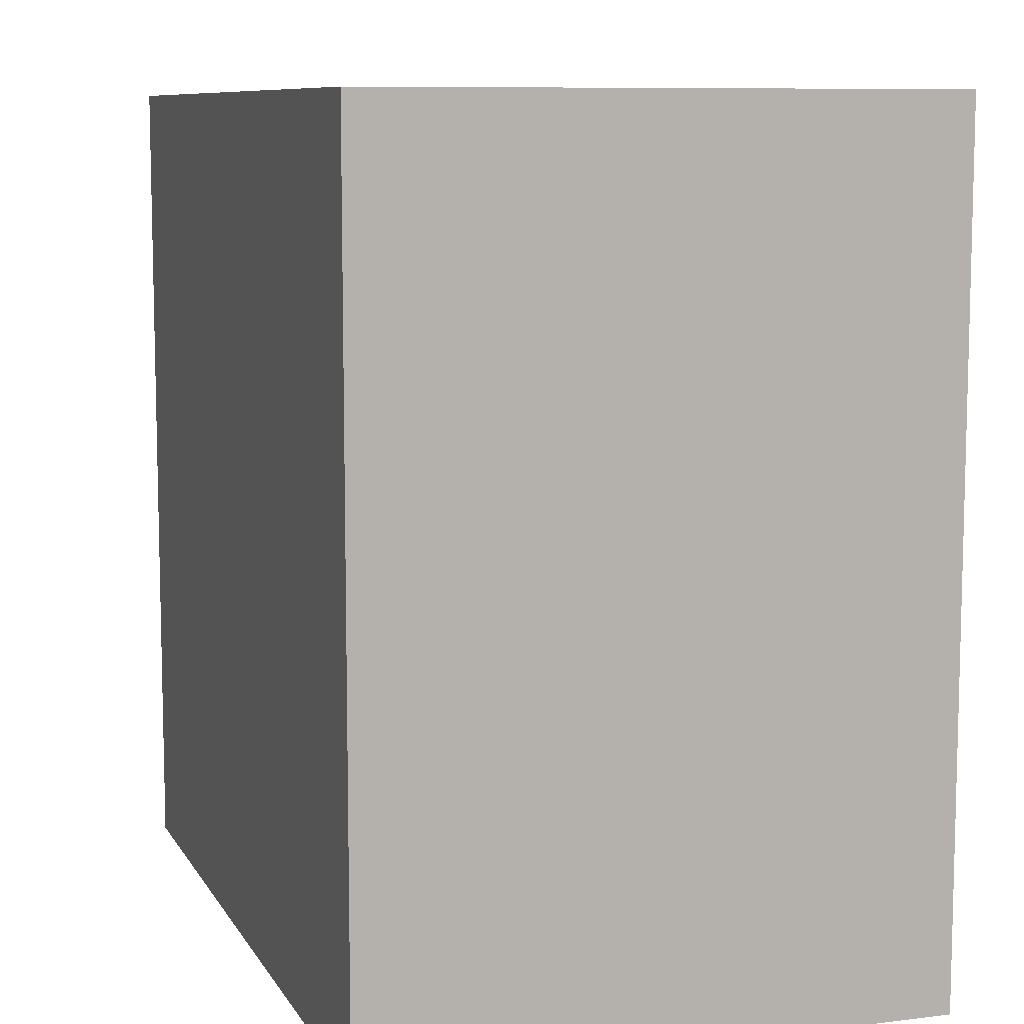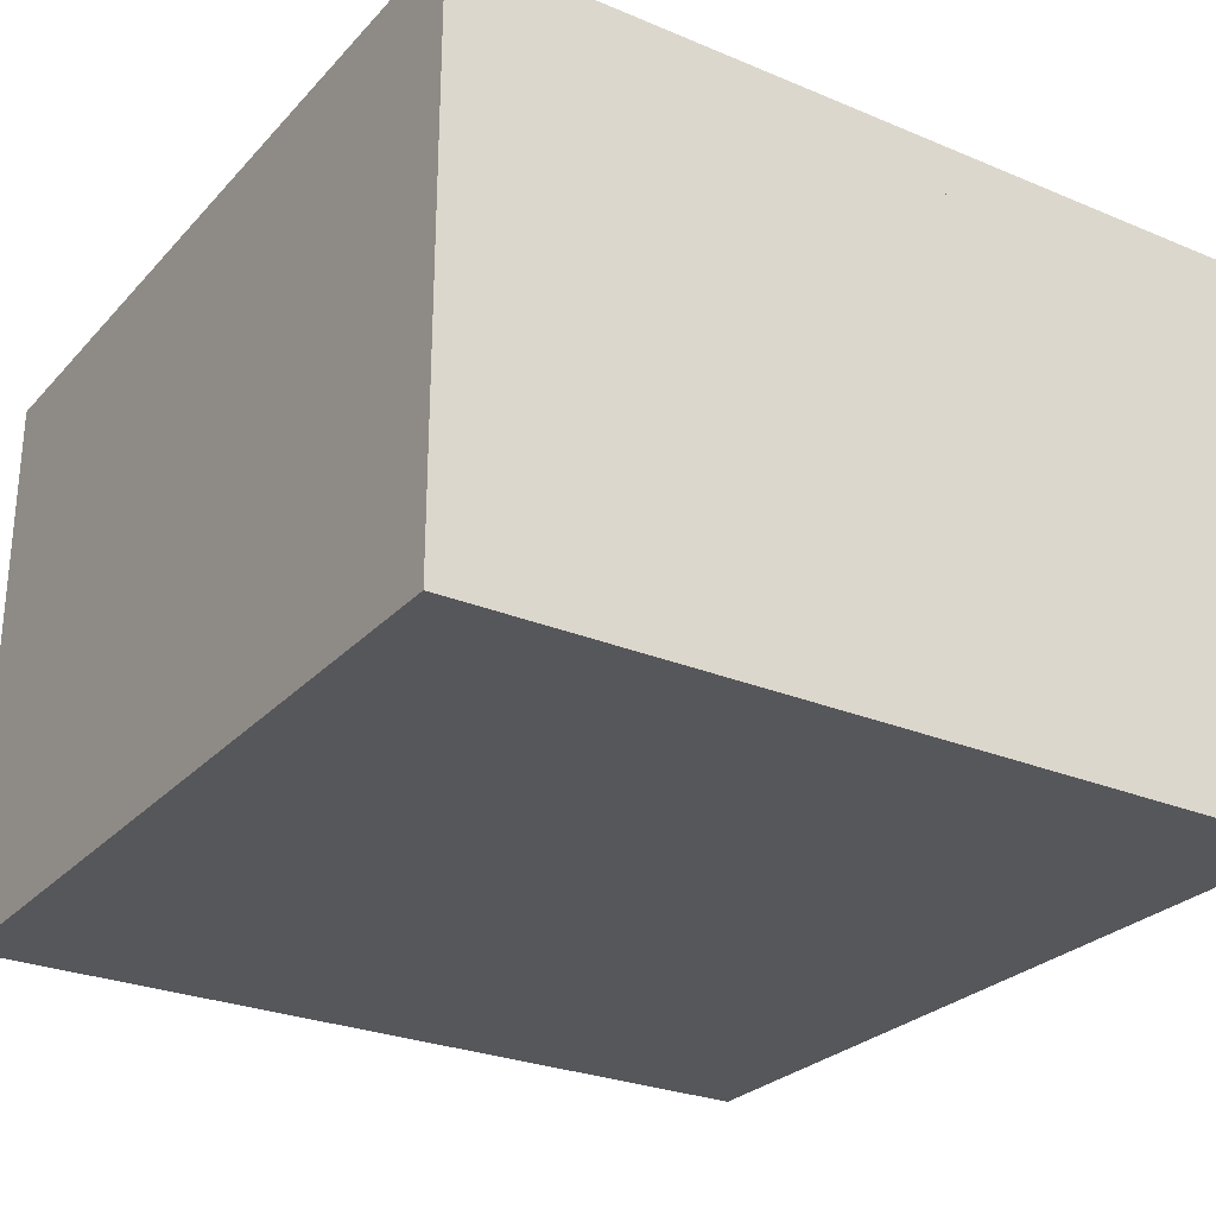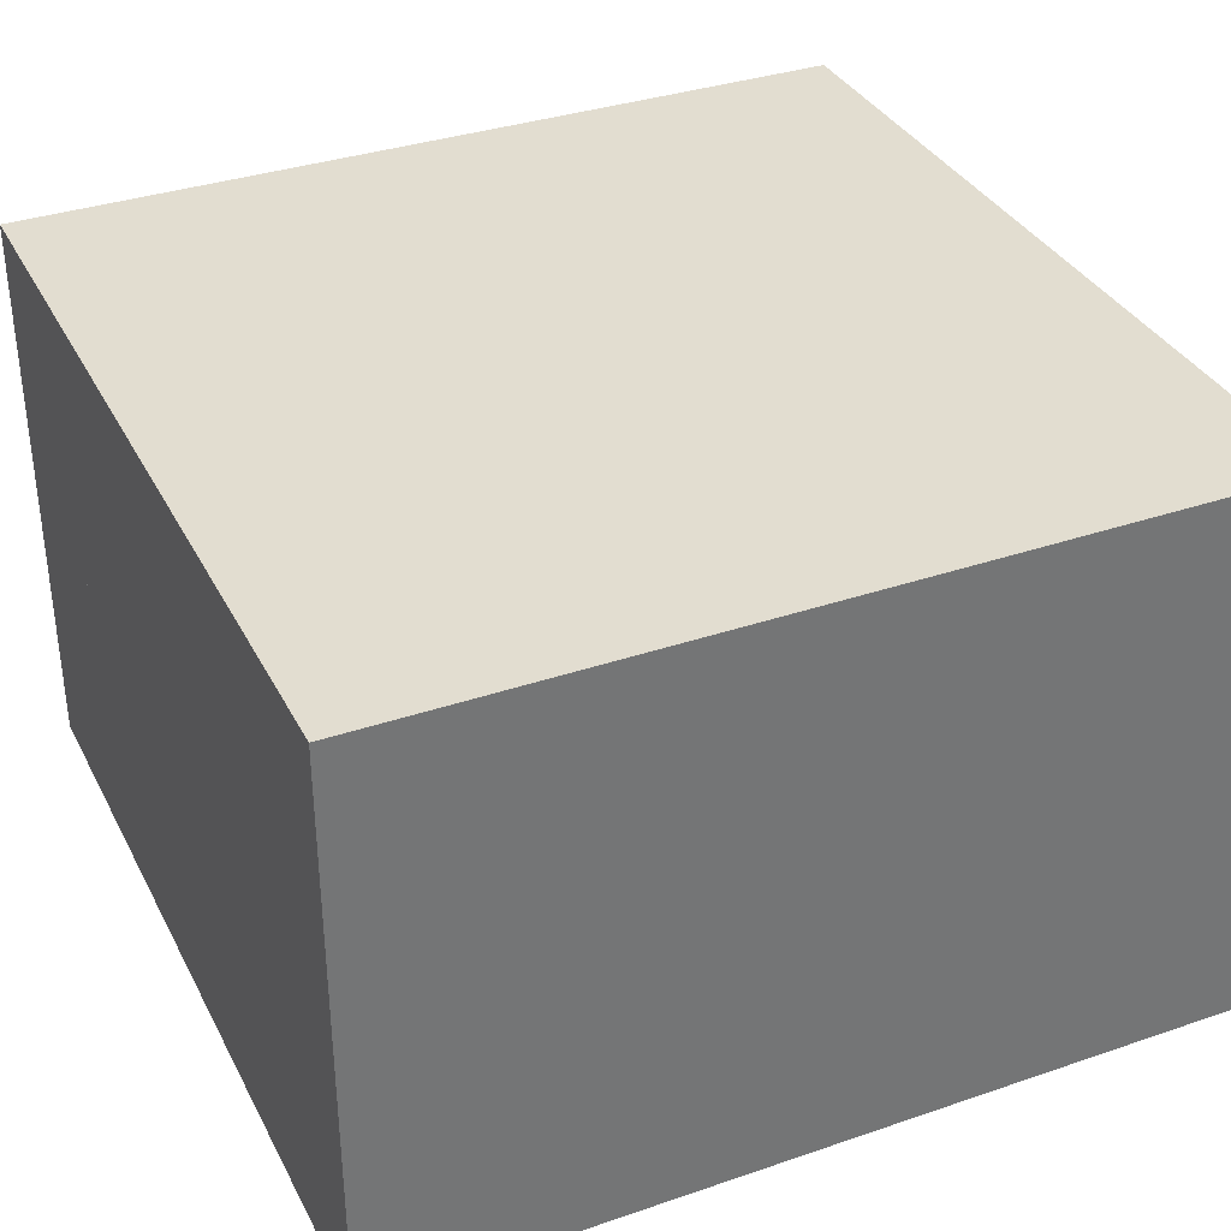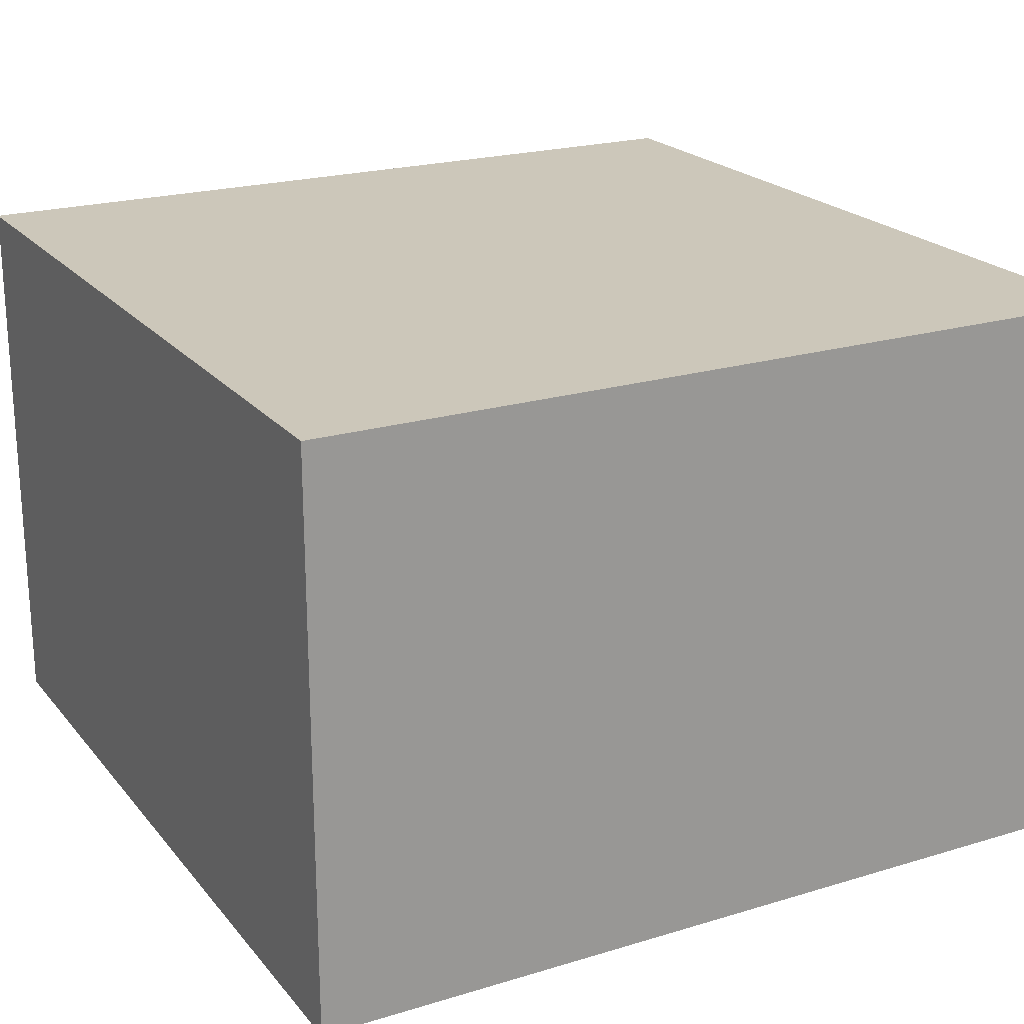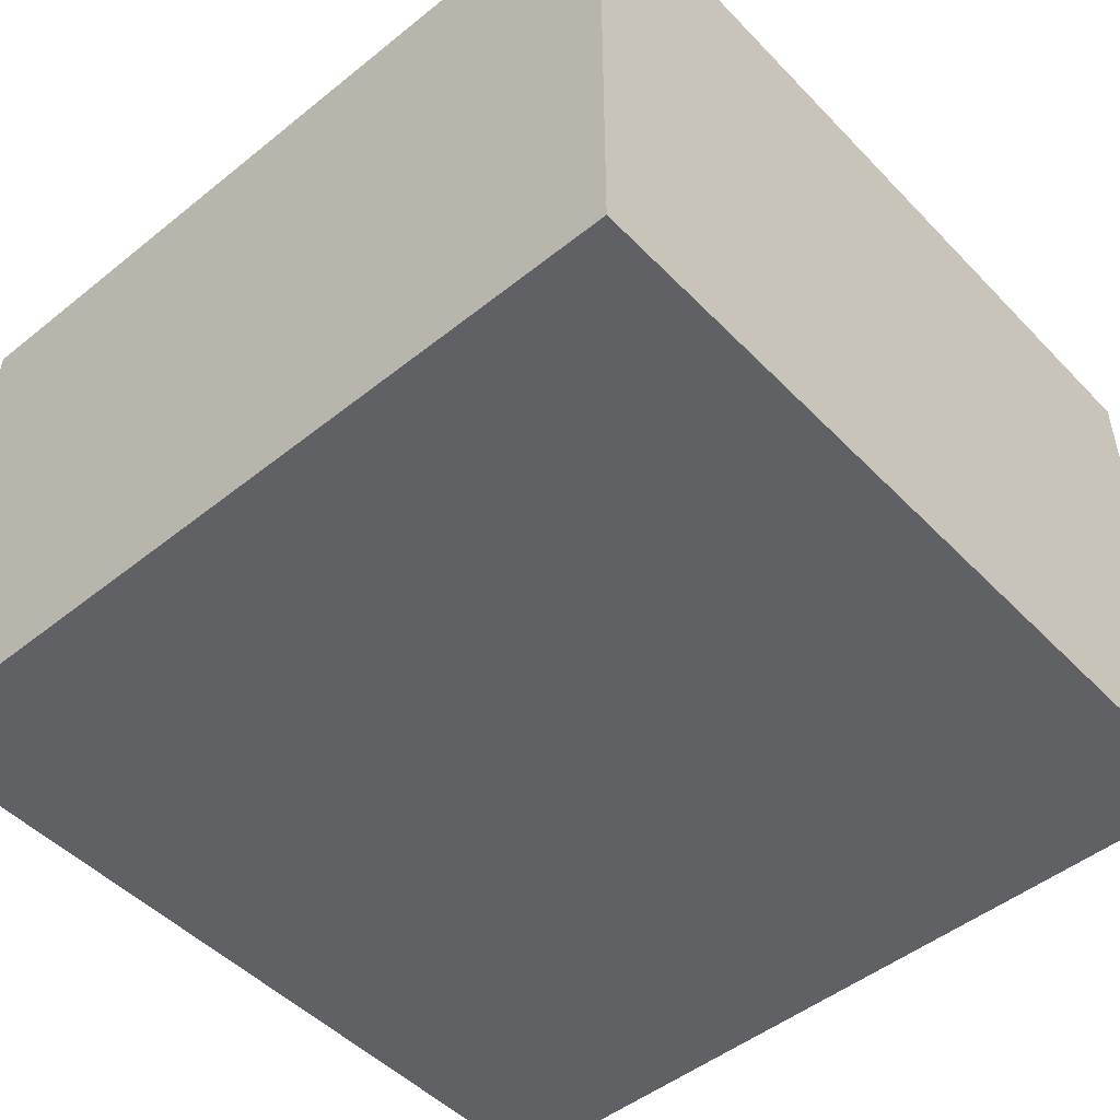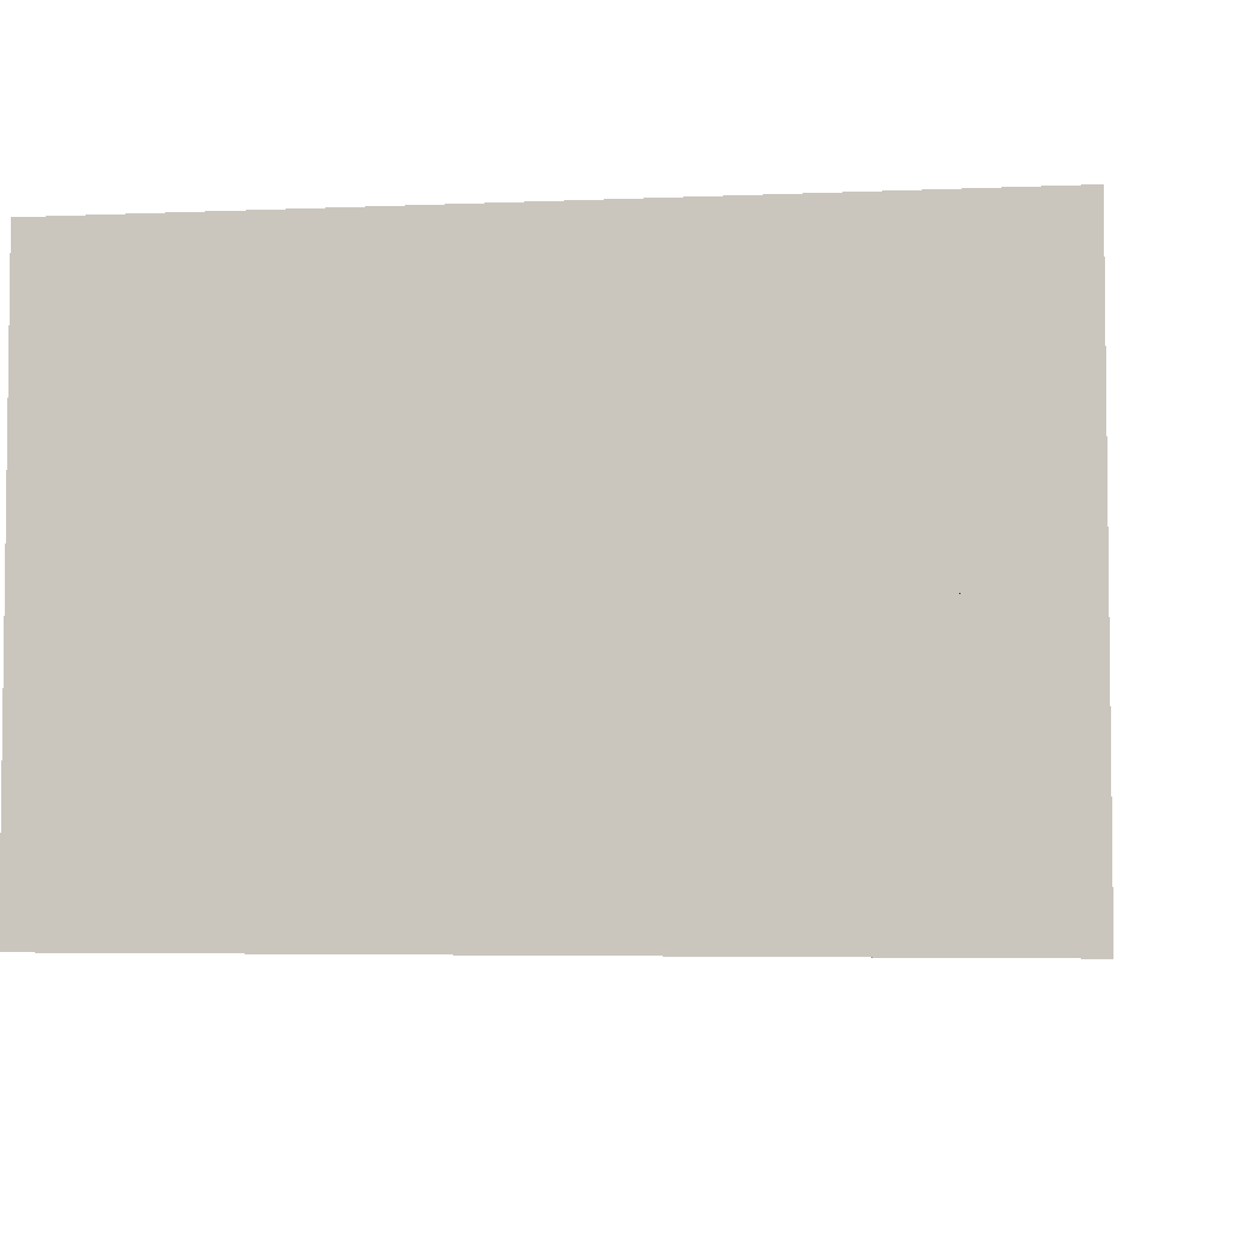
<metadata>
{"format":"obj","ext":"obj","renderer":"f3d","projection":"perspective","resolution":1024,"background":"white","views":[{"elev":8.9,"azim":-108.5,"up":"+Z"},{"elev":-27.2,"azim":-122.8,"up":"+Y"},{"elev":35.1,"azim":65.6,"up":"+Y"},{"elev":21.4,"azim":151.8,"up":"+Y"},{"elev":-49.0,"azim":131.6,"up":"+Y"},{"elev":-4.4,"azim":-82.3,"up":"+Y"}]}
</metadata>
<code>
g tile_048
v -0.257 0.4 -0.295
v -0.257 0.4 -0.257
v -0.295 0.4 -0.295
v -0.295 0.4 -0.257
v 0.2189 0.2 -0.295
v 0.257 0.2 -0.295
v 0.2189 0.3 -0.295
v 0.257 0.3 -0.295
v 0.295 0.4 -0.295
v 0.257 0.1 -0.295
v 0.295 4.512e-17 -0.295
v 0.2189 0.1 -0.295
v 0.2189 4.512e-17 -0.295
v 0.257 0.4 -0.295
v -0.257 0.4 0.257
v -0.257 0.4 0.295
v -0.295 0.4 0.257
v -0.295 0.4 0.295
v 0.295 0.4 0.257
v 0.295 0.4 0.295
v 0.257 0.4 0.257
v 0.257 0.4 0.295
v -0.295 0 0.2189
v -0.295 0.1 0.2189
v -0.295 0 0.295
v -0.295 0.1 0.257
v -0.295 0.2 0.257
v -0.295 0.3 0.257
v -0.295 0.3 0.2189
v -0.295 0.2 0.2189
v 0.295 0.3 0.257
v 0.295 0.2 0.257
v 0.295 0.1 0.257
v 0.295 0 0.295
v 0.295 0 0.2189
v 0.295 0.1 0.2189
v 0.295 0.2 0.2189
v 0.295 0.3 0.2189
v 0.2189 0 0.295
v 0.257 0.1 0.295
v 0.257 0.2 0.295
v 0.2189 0.2 0.295
v 0.257 0.3 0.295
v 0.2189 0.3 0.295
v 0.2189 0.1 0.295
v -0.295 0.1 -0.257
v -0.295 4.512e-17 -0.295
v -0.295 4.512e-17 -0.2189
v -0.295 0.1 -0.2189
v -0.295 0.2 -0.257
v -0.295 0.3 -0.257
v -0.295 0.2 -0.2189
v -0.295 0.3 -0.2189
v -0.2189 4.512e-17 -0.295
v -0.257 0.1 -0.295
v -0.257 0.2 -0.295
v -0.2189 0.2 -0.295
v -0.257 0.3 -0.295
v -0.2189 0.3 -0.295
v -0.2189 0.1 -0.295
v 0.295 0.4 -0.257
v 0.257 0.4 -0.257
v 0.295 0.3 -0.257
v 0.295 0.2 -0.257
v 0.295 0.3 -0.2189
v 0.295 0.2 -0.2189
v 0.295 0.1 -0.257
v 0.295 4.512e-17 -0.2189
v 0.295 0.1 -0.2189
v -0.2189 0.2 0.295
v -0.257 0.2 0.295
v -0.2189 0.3 0.295
v -0.257 0.3 0.295
v -0.257 0.1 0.295
v -0.2189 0.1 0.295
v -0.2189 0 0.295
f 3 2 1
f 2 3 4
f 7 6 5
f 8 6 7
f 9 6 8
f 9 10 6
f 11 10 9
f 11 12 10
f 12 11 13
f 9 8 14
f 17 16 15
f 16 17 18
f 21 20 19
f 20 21 22
f 25 24 23
f 24 25 26
f 26 25 27
f 27 25 28
f 28 25 17
f 17 25 18
f 29 27 28
f 27 29 30
f 20 31 19
f 31 20 32
f 32 20 33
f 34 33 20
f 35 33 34
f 33 35 36
f 37 31 32
f 31 37 38
f 34 40 39
f 40 34 20
f 40 20 41
f 41 20 42
f 42 20 43
f 43 20 22
f 44 42 43
f 45 39 40
f 47 46 3
f 46 47 48
f 46 48 49
f 46 4 3
f 4 46 50
f 4 50 51
f 52 51 50
f 51 52 53
f 47 55 54
f 55 47 3
f 55 3 56
f 56 3 57
f 57 3 58
f 58 3 1
f 59 57 58
f 60 54 55
f 9 62 61
f 62 9 14
f 65 64 63
f 64 65 66
f 67 63 64
f 67 61 63
f 11 61 67
f 61 11 9
f 11 67 68
f 68 67 69
f 72 71 70
f 73 71 72
f 18 71 73
f 18 74 71
f 25 74 18
f 25 75 74
f 75 25 76
f 18 73 16
f 25 23 76
f 48 76 23
f 47 76 48
f 54 76 47
f 54 39 76
f 13 39 54
f 13 34 39
f 11 34 13
f 11 35 34
f 35 11 68
f 4 15 2
f 15 4 17
f 16 2 15
f 22 2 16
f 22 1 2
f 21 1 22
f 62 1 21
f 1 62 14
f 19 62 21
f 62 19 61
f 66 67 64
f 67 66 69
f 66 19 69
f 65 19 66
f 63 19 65
f 19 63 61
f 69 19 68
f 68 19 38
f 38 19 31
f 38 35 68
f 35 38 37
f 35 37 36
f 32 36 37
f 36 32 33
f 23 49 48
f 49 23 52
f 52 23 53
f 29 53 23
f 17 53 29
f 4 53 17
f 53 4 51
f 29 23 24
f 29 24 30
f 26 30 24
f 30 26 27
f 17 29 28
f 50 49 52
f 49 50 46
f 22 44 43
f 44 22 72
f 72 22 73
f 73 22 16
f 70 44 72
f 44 70 42
f 71 42 70
f 71 41 42
f 74 41 71
f 75 41 74
f 45 41 75
f 41 45 40
f 76 45 75
f 45 76 39
f 60 13 54
f 13 60 12
f 60 56 12
f 56 60 55
f 12 56 10
f 10 56 5
f 5 56 57
f 5 57 7
f 7 57 59
f 59 1 7
f 1 59 58
f 7 1 8
f 8 1 14
f 6 10 5

</code>
